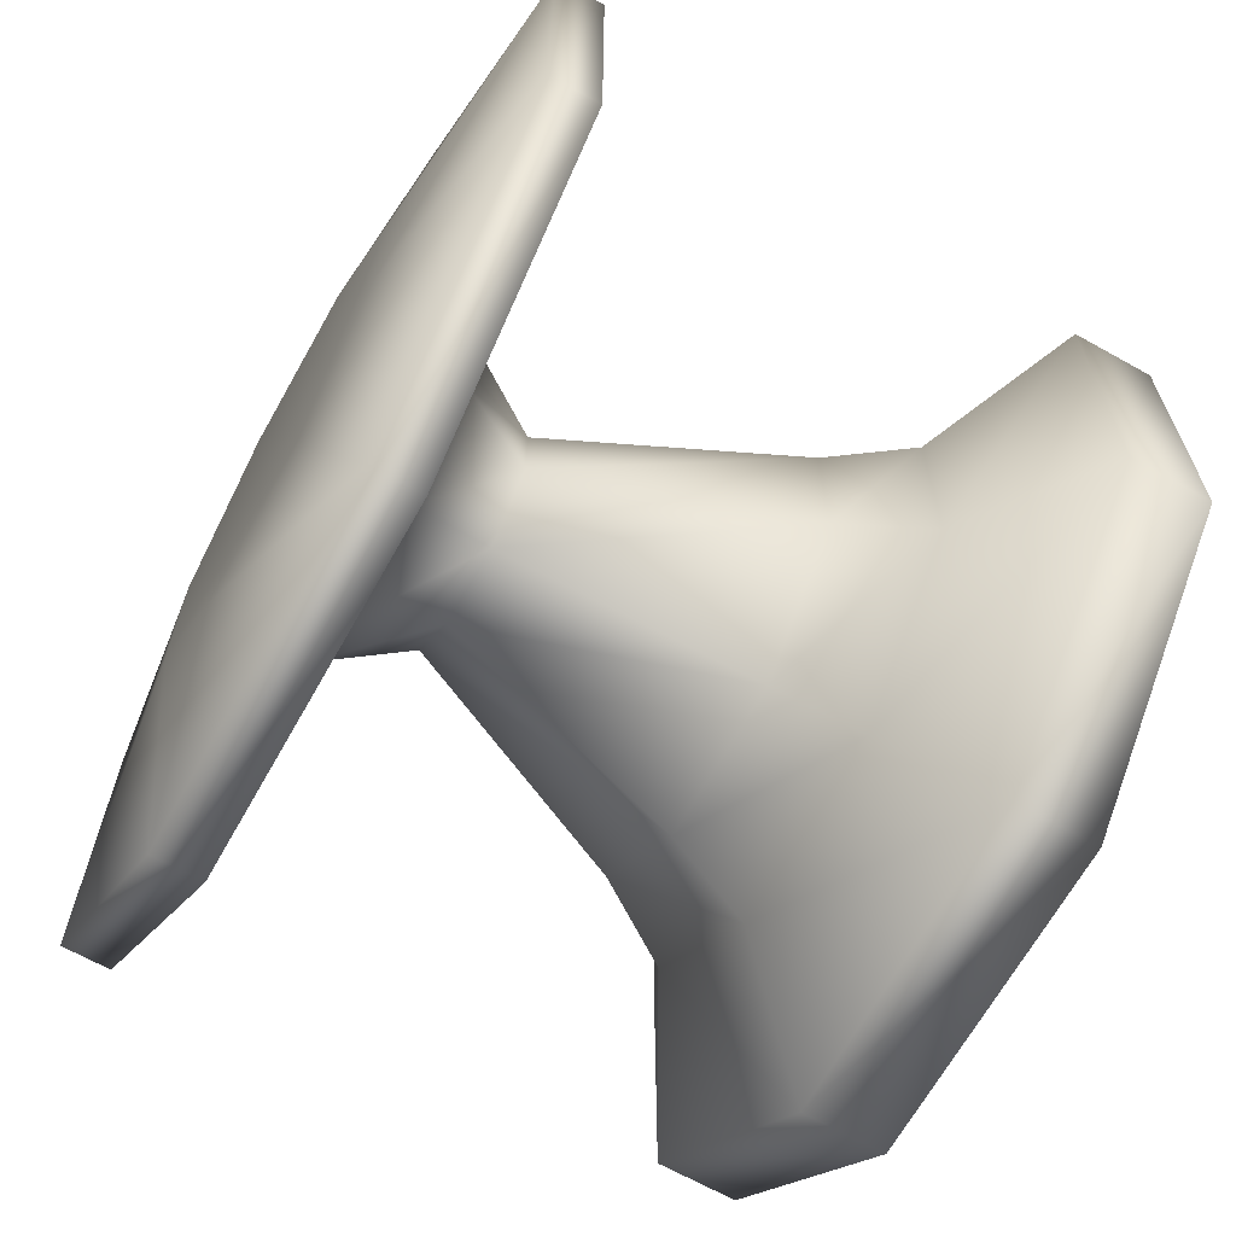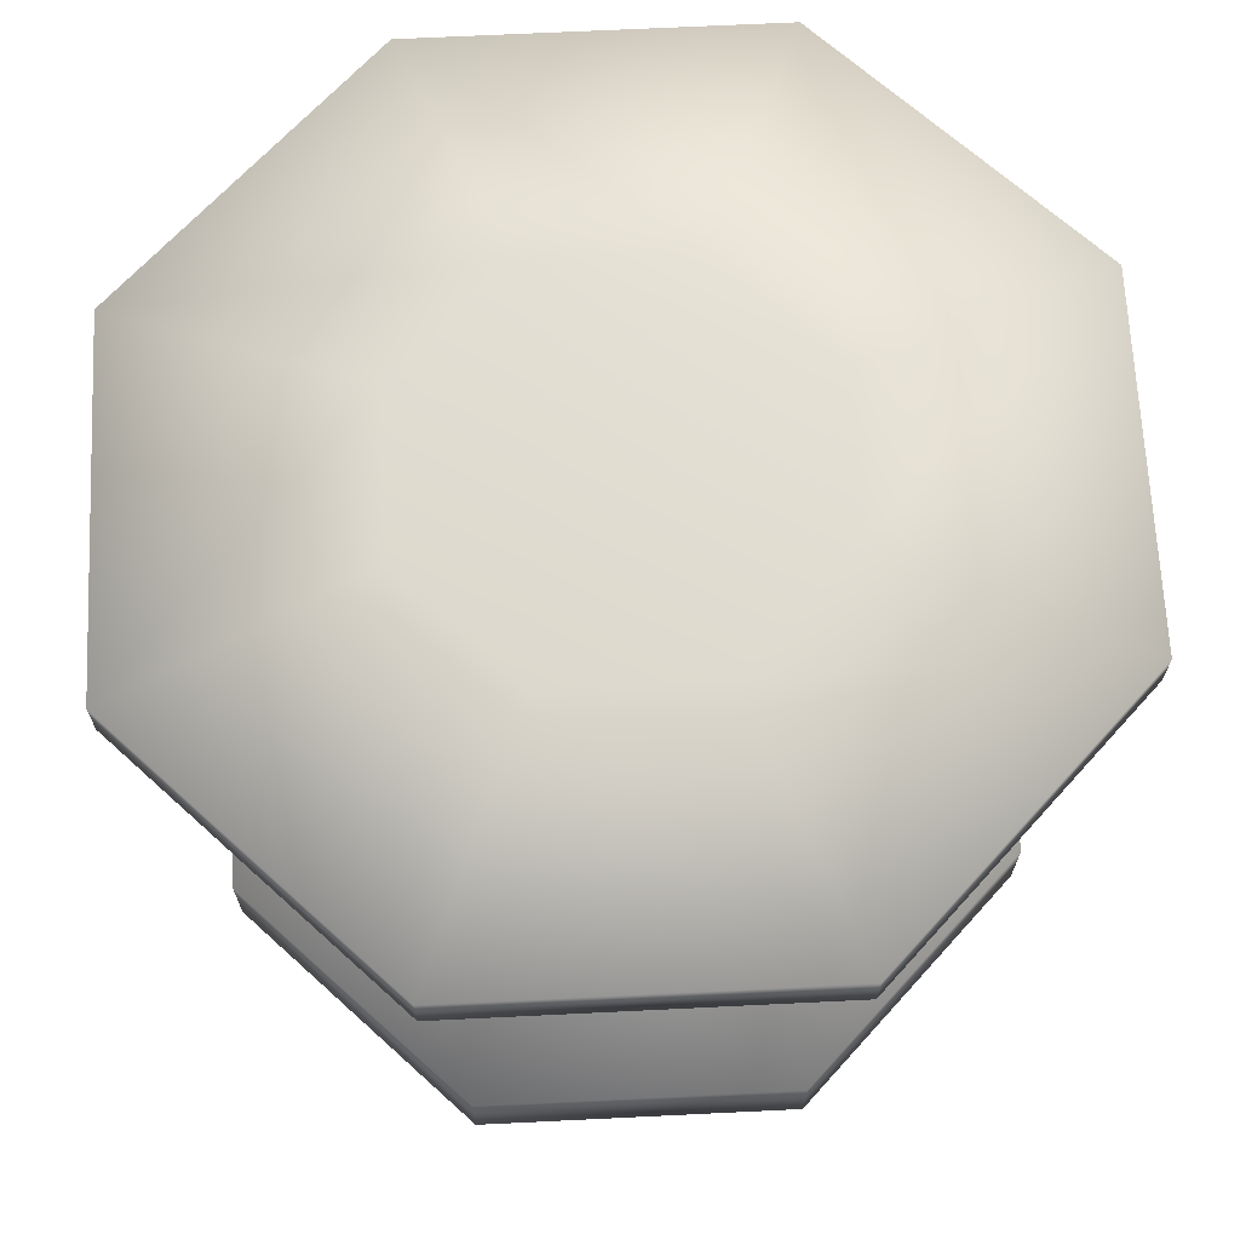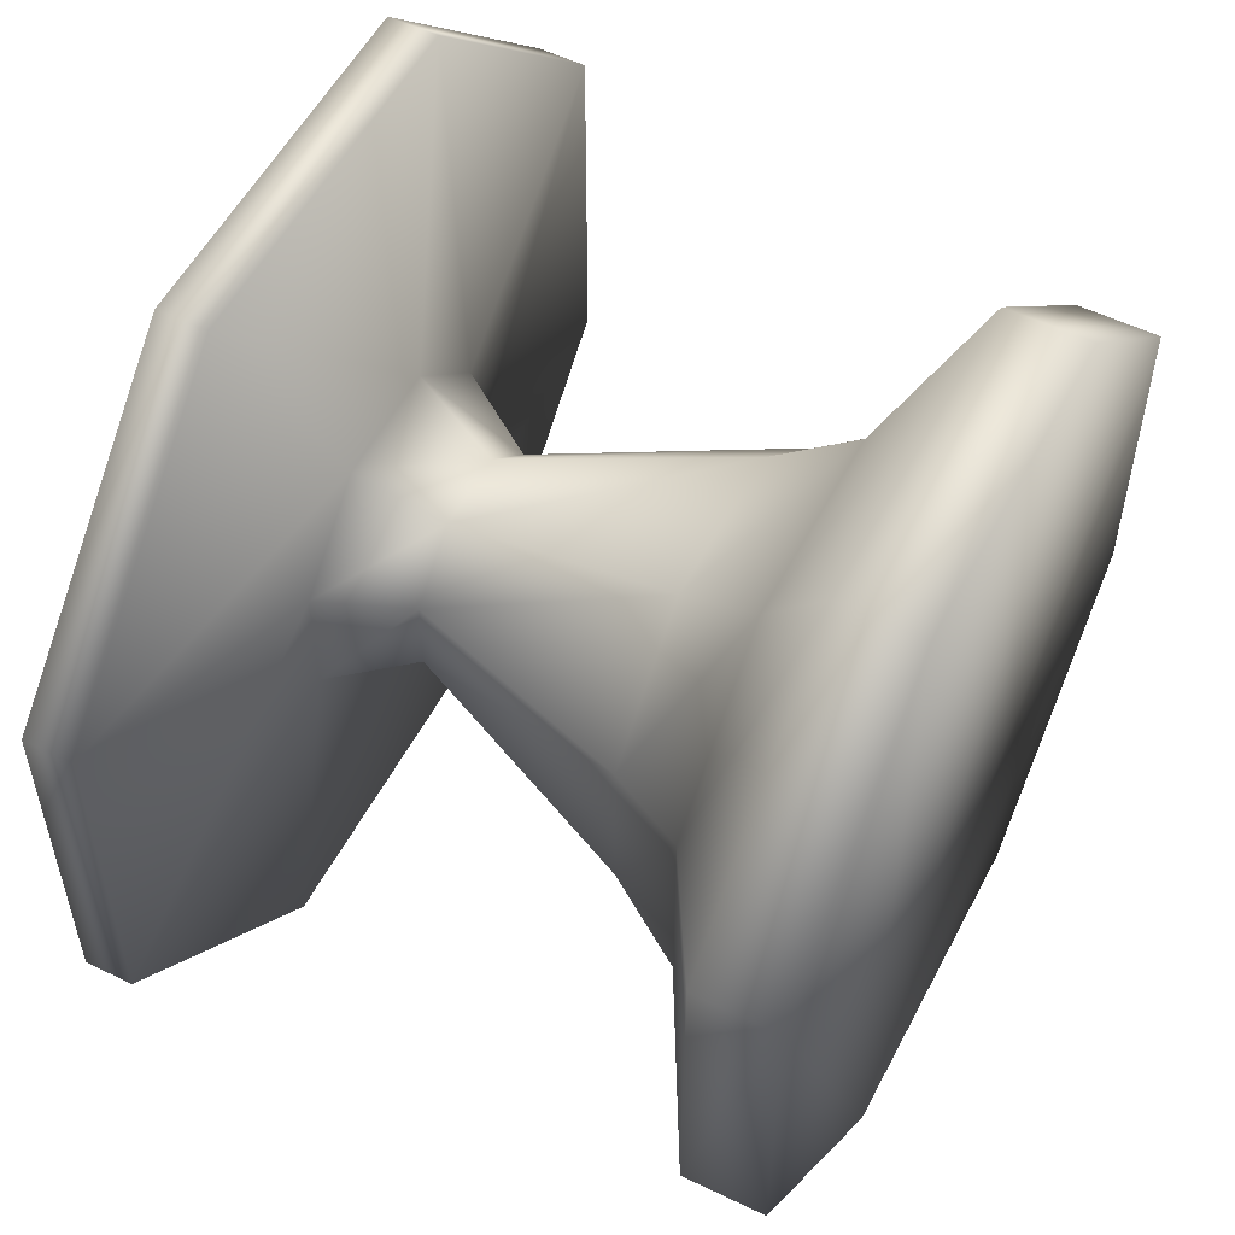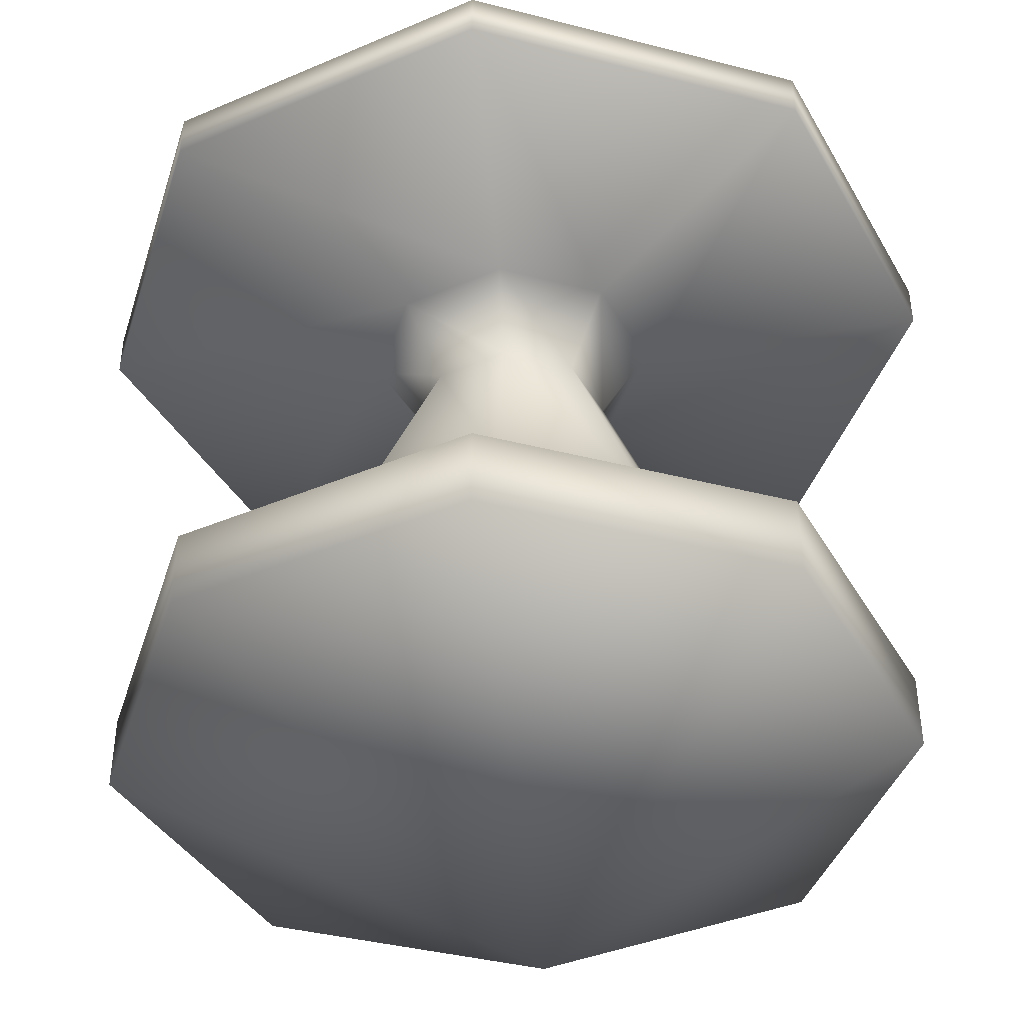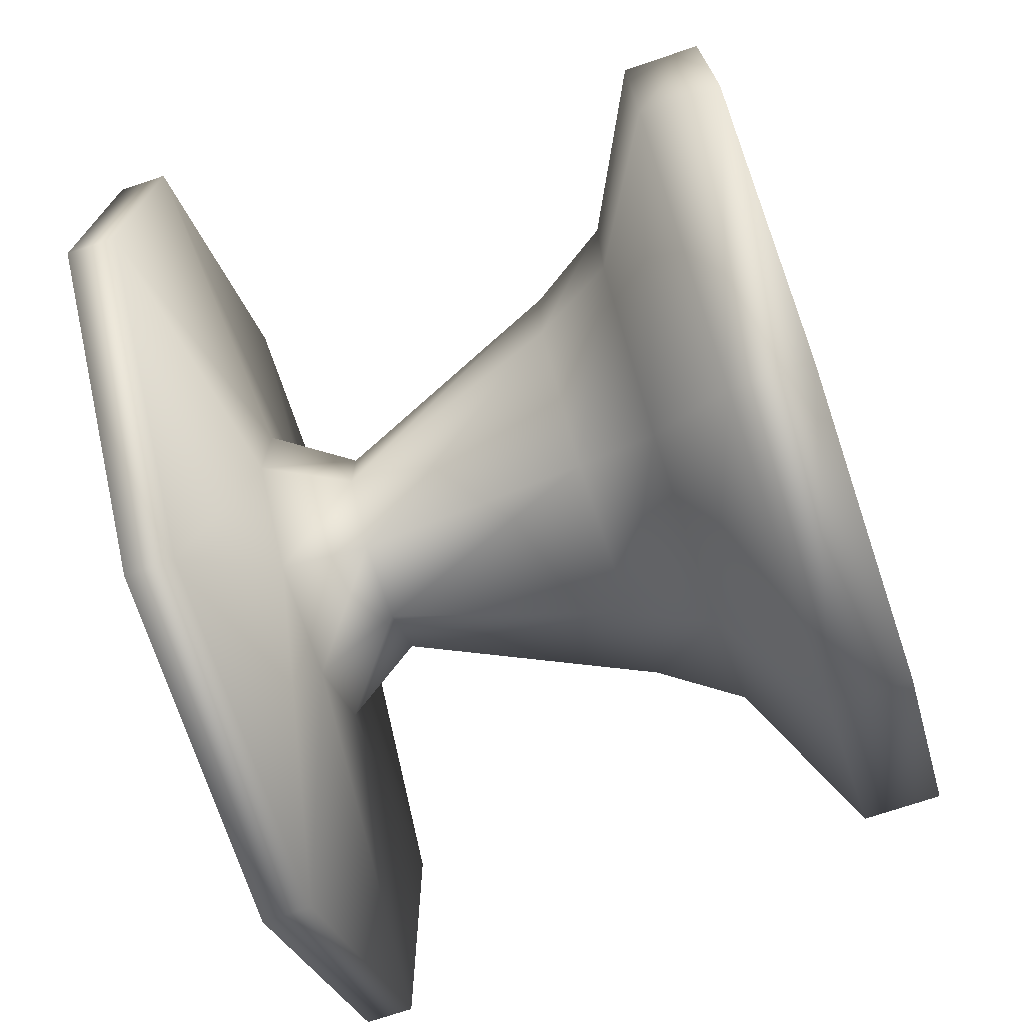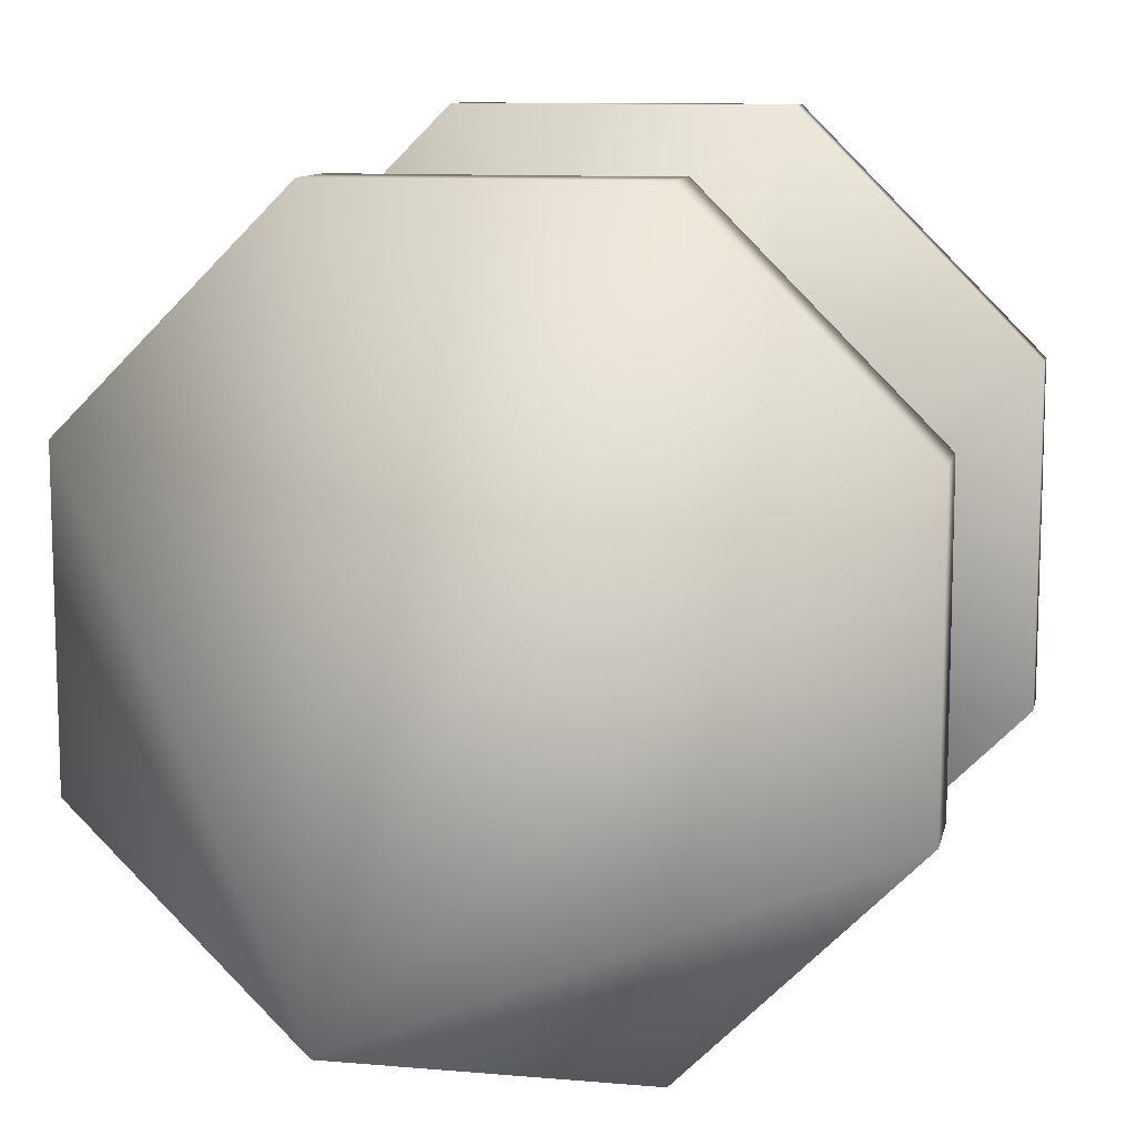
<metadata>
{"format":"obj","ext":"obj","renderer":"f3d","projection":"perspective","resolution":1024,"background":"white","views":[{"elev":-66.7,"azim":-119.3,"up":"+Z"},{"elev":67.9,"azim":-2.8,"up":"+Y"},{"elev":54.5,"azim":-62.8,"up":"+Z"},{"elev":-40.2,"azim":27.5,"up":"+Y"},{"elev":-73.0,"azim":-71.5,"up":"+Z"},{"elev":10.6,"azim":12.1,"up":"+Z"}]}
</metadata>
<code>
v 0.3255 0.025 0.07778
v 0.6745 0.025 0.07778
v 0.9222 0.025 0.3255
v 0.9222 0.025 0.6745
v 0.6745 0.025 0.9222
v 0.3255 0.025 0.9222
v 0.07778 0.025 0.6745
v 0.07778 0.025 0.3255
v 0.3255 0.113 0.07778
v 0.6745 0.113 0.07778
v 0.9222 0.113 0.3255
v 0.9222 0.113 0.6745
v 0.6745 0.113 0.9222
v 0.3255 0.113 0.9222
v 0.07778 0.113 0.6745
v 0.07778 0.113 0.3255
v 0.3909 0.2009 0.2361
v 0.6091 0.2009 0.2361
v 0.7639 0.2009 0.3909
v 0.7639 0.2009 0.6091
v 0.6091 0.2009 0.7639
v 0.3909 0.2009 0.7639
v 0.2361 0.2009 0.6091
v 0.2361 0.2009 0.3909
v 0.4127 0.2889 0.2889
v 0.5873 0.2889 0.2889
v 0.7111 0.2889 0.4127
v 0.7111 0.2889 0.5873
v 0.5873 0.2889 0.7111
v 0.4127 0.2889 0.7111
v 0.2889 0.2889 0.5873
v 0.2889 0.2889 0.4127
v 0.4564 0.5528 0.3944
v 0.5436 0.5528 0.3944
v 0.6056 0.5528 0.4564
v 0.6056 0.5528 0.5436
v 0.5436 0.5528 0.6056
v 0.4564 0.5528 0.6056
v 0.3944 0.5528 0.5436
v 0.3944 0.5528 0.4564
v 0.4346 0.6407 0.3417
v 0.5654 0.6407 0.3417
v 0.6583 0.6407 0.4346
v 0.6583 0.6407 0.5654
v 0.5654 0.6407 0.6583
v 0.4346 0.6407 0.6583
v 0.3417 0.6407 0.5654
v 0.3417 0.6407 0.4346
v 0.3037 0.6759 0.025
v 0.6963 0.6759 0.025
v 0.975 0.6759 0.3037
v 0.975 0.6759 0.6963
v 0.6963 0.6759 0.975
v 0.3037 0.6759 0.975
v 0.025 0.6759 0.6963
v 0.025 0.6759 0.3037
v 0.3037 0.7287 0.025
v 0.6963 0.7287 0.025
v 0.975 0.7287 0.3037
v 0.975 0.7287 0.6963
v 0.6963 0.7287 0.975
v 0.3037 0.7287 0.975
v 0.025 0.7287 0.6963
v 0.025 0.7287 0.3037
v 0.4127 0.7639 0.2889
v 0.5873 0.7639 0.2889
v 0.7111 0.7639 0.4127
v 0.7111 0.7639 0.5873
v 0.5873 0.7639 0.7111
v 0.4127 0.7639 0.7111
v 0.2889 0.7639 0.5873
v 0.2889 0.7639 0.4127
f 3 2 1
f 4 3 1
f 5 4 1
f 6 5 1
f 7 6 1
f 8 7 1
f 1 10 9
f 1 2 10
f 2 11 10
f 2 3 11
f 3 12 11
f 3 4 12
f 4 13 12
f 4 5 13
f 5 14 13
f 5 6 14
f 6 15 14
f 6 7 15
f 7 16 15
f 7 8 16
f 8 9 16
f 8 1 9
f 9 18 17
f 9 10 18
f 10 19 18
f 10 11 19
f 11 20 19
f 11 12 20
f 12 21 20
f 12 13 21
f 13 22 21
f 13 14 22
f 14 23 22
f 14 15 23
f 15 24 23
f 15 16 24
f 16 17 24
f 16 9 17
f 17 26 25
f 17 18 26
f 18 27 26
f 18 19 27
f 19 28 27
f 19 20 28
f 20 29 28
f 20 21 29
f 21 30 29
f 21 22 30
f 22 31 30
f 22 23 31
f 23 32 31
f 23 24 32
f 24 25 32
f 24 17 25
f 25 34 33
f 25 26 34
f 26 35 34
f 26 27 35
f 27 36 35
f 27 28 36
f 28 37 36
f 28 29 37
f 29 38 37
f 29 30 38
f 30 39 38
f 30 31 39
f 31 40 39
f 31 32 40
f 32 33 40
f 32 25 33
f 33 42 41
f 33 34 42
f 34 43 42
f 34 35 43
f 35 44 43
f 35 36 44
f 36 45 44
f 36 37 45
f 37 46 45
f 37 38 46
f 38 47 46
f 38 39 47
f 39 48 47
f 39 40 48
f 40 41 48
f 40 33 41
f 41 50 49
f 41 42 50
f 42 51 50
f 42 43 51
f 43 52 51
f 43 44 52
f 44 53 52
f 44 45 53
f 45 54 53
f 45 46 54
f 46 55 54
f 46 47 55
f 47 56 55
f 47 48 56
f 48 49 56
f 48 41 49
f 49 58 57
f 49 50 58
f 50 59 58
f 50 51 59
f 51 60 59
f 51 52 60
f 52 61 60
f 52 53 61
f 53 62 61
f 53 54 62
f 54 63 62
f 54 55 63
f 55 64 63
f 55 56 64
f 56 57 64
f 56 49 57
f 57 66 65
f 57 58 66
f 58 67 66
f 58 59 67
f 59 68 67
f 59 60 68
f 60 69 68
f 60 61 69
f 61 70 69
f 61 62 70
f 62 71 70
f 62 63 71
f 63 72 71
f 63 64 72
f 64 65 72
f 64 57 65
f 65 66 67
f 65 67 68
f 65 68 69
f 65 69 70
f 65 70 71
f 65 71 72

</code>
